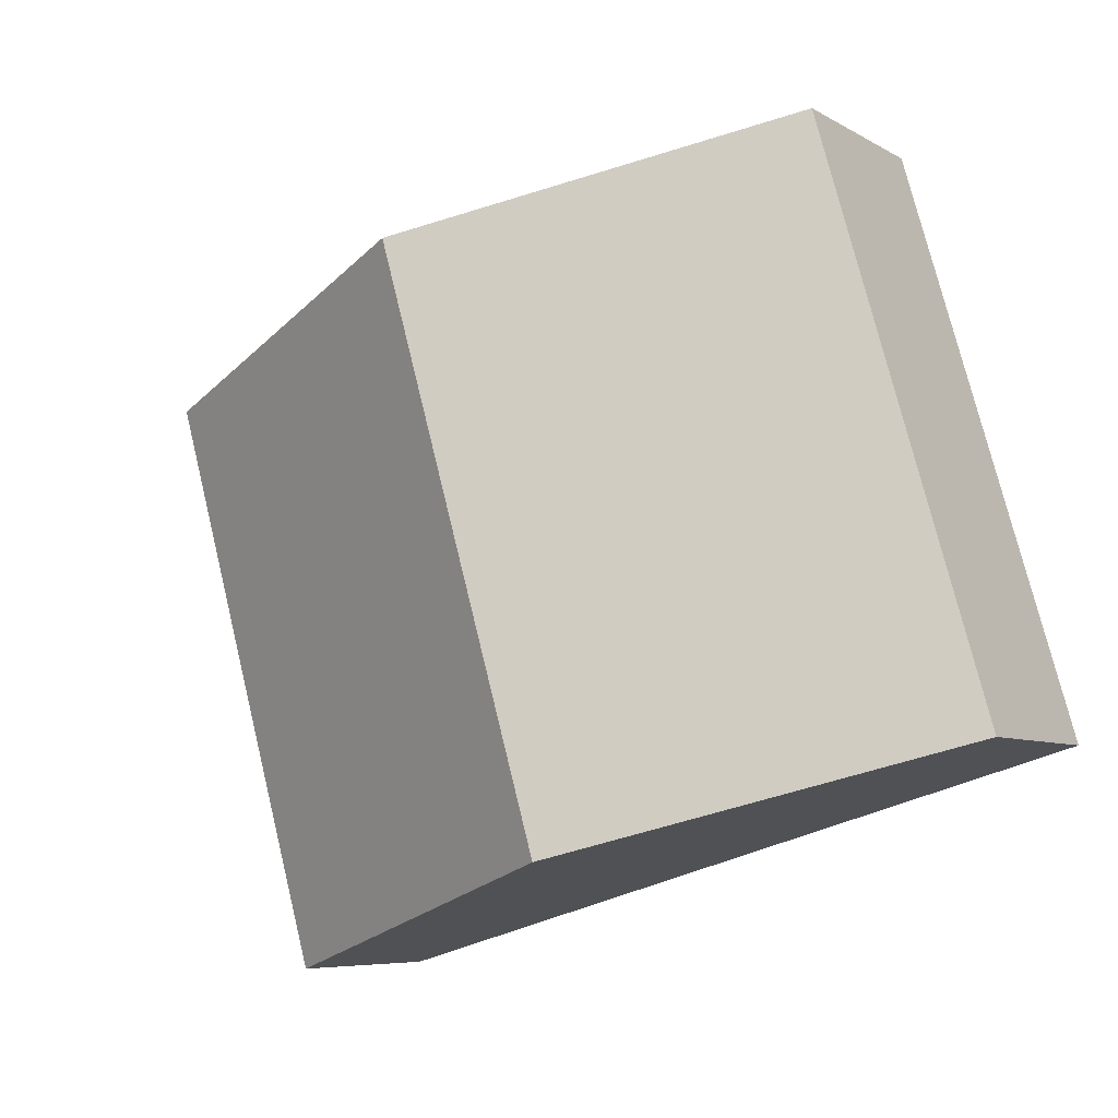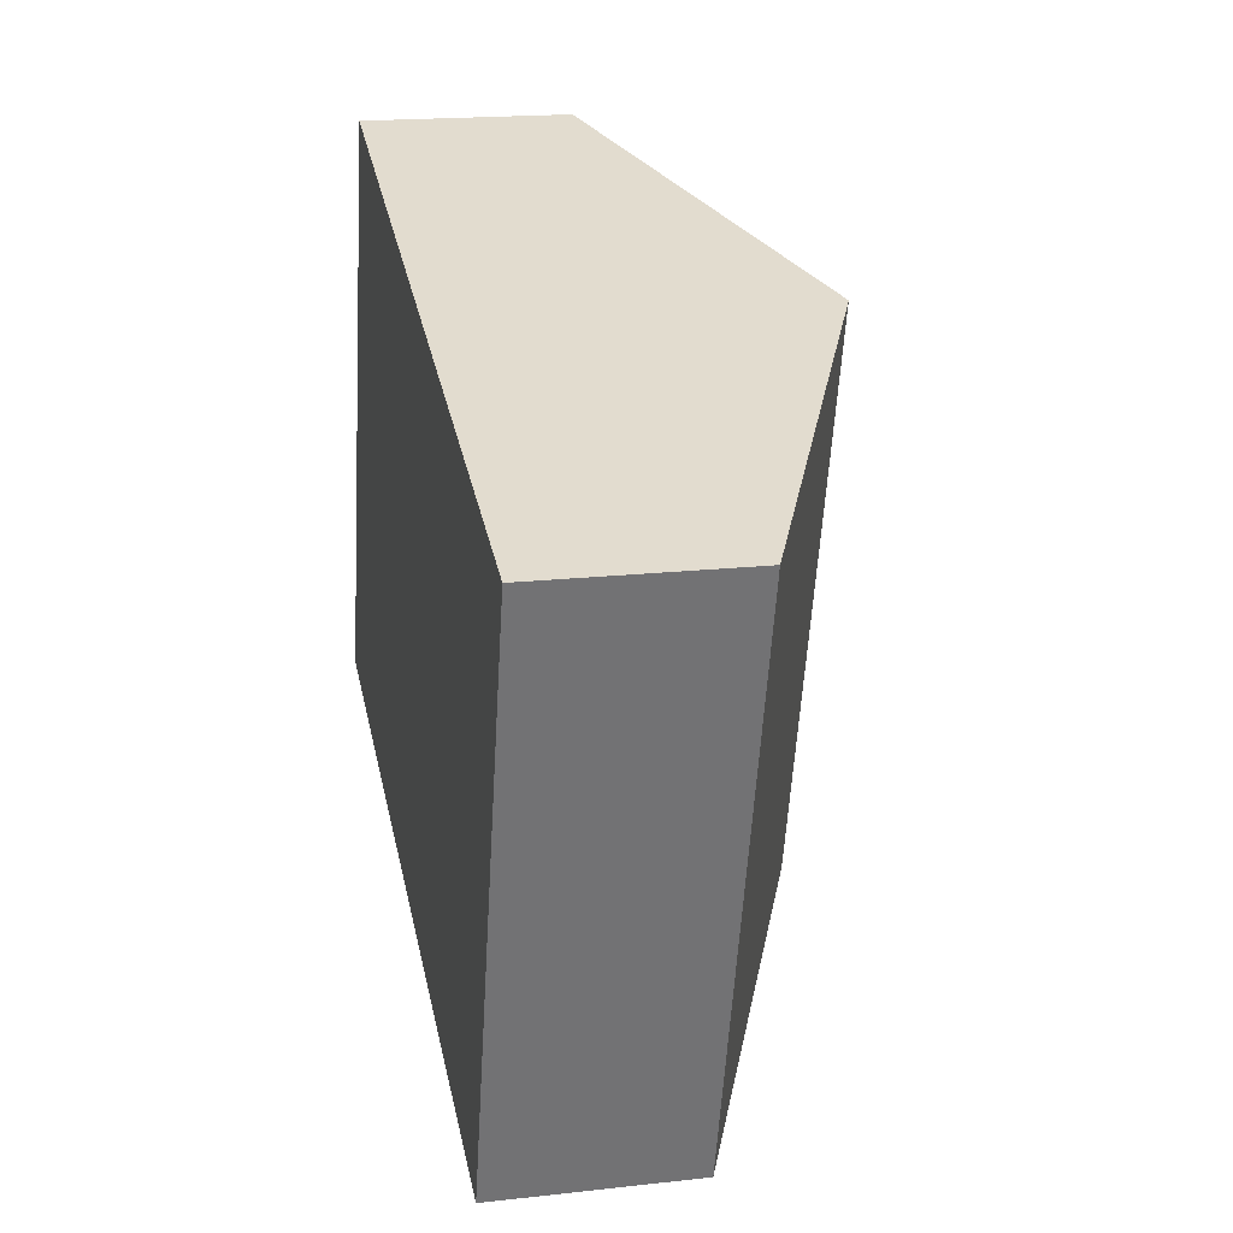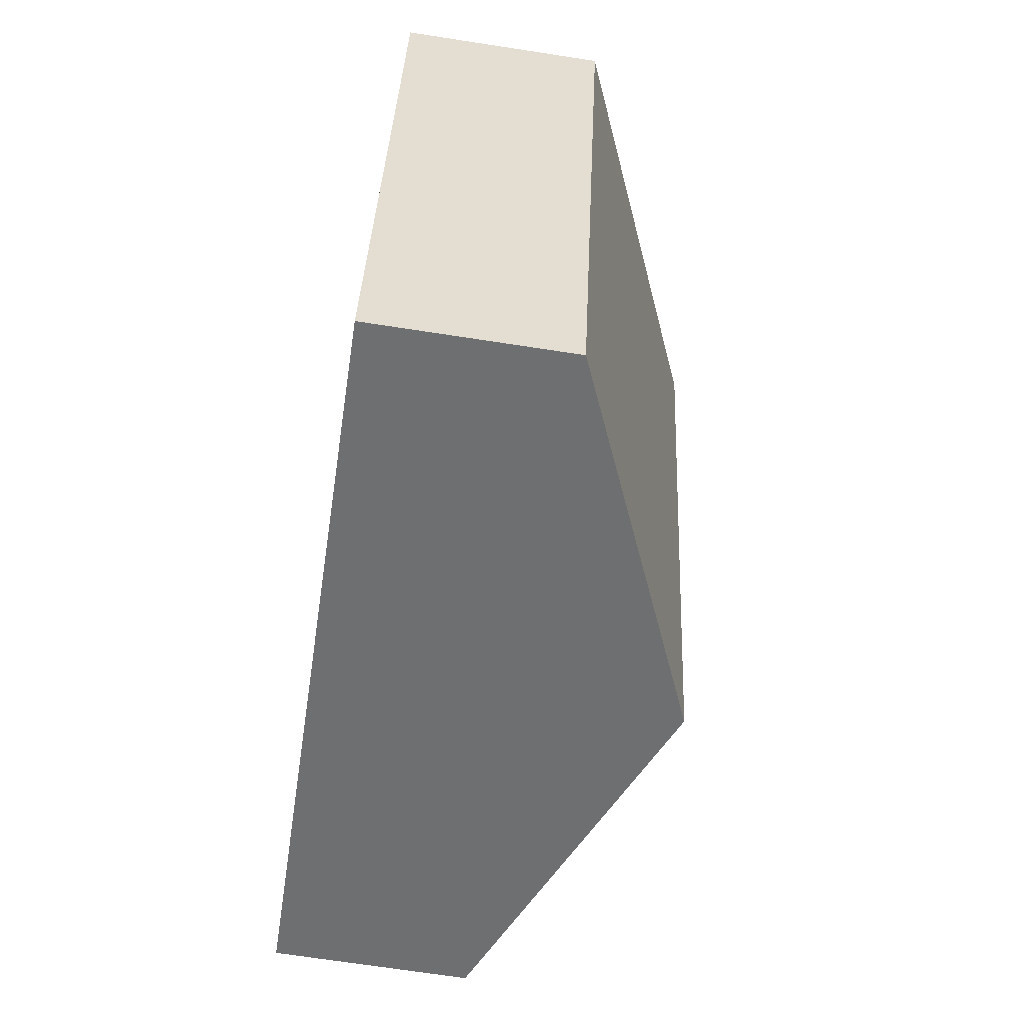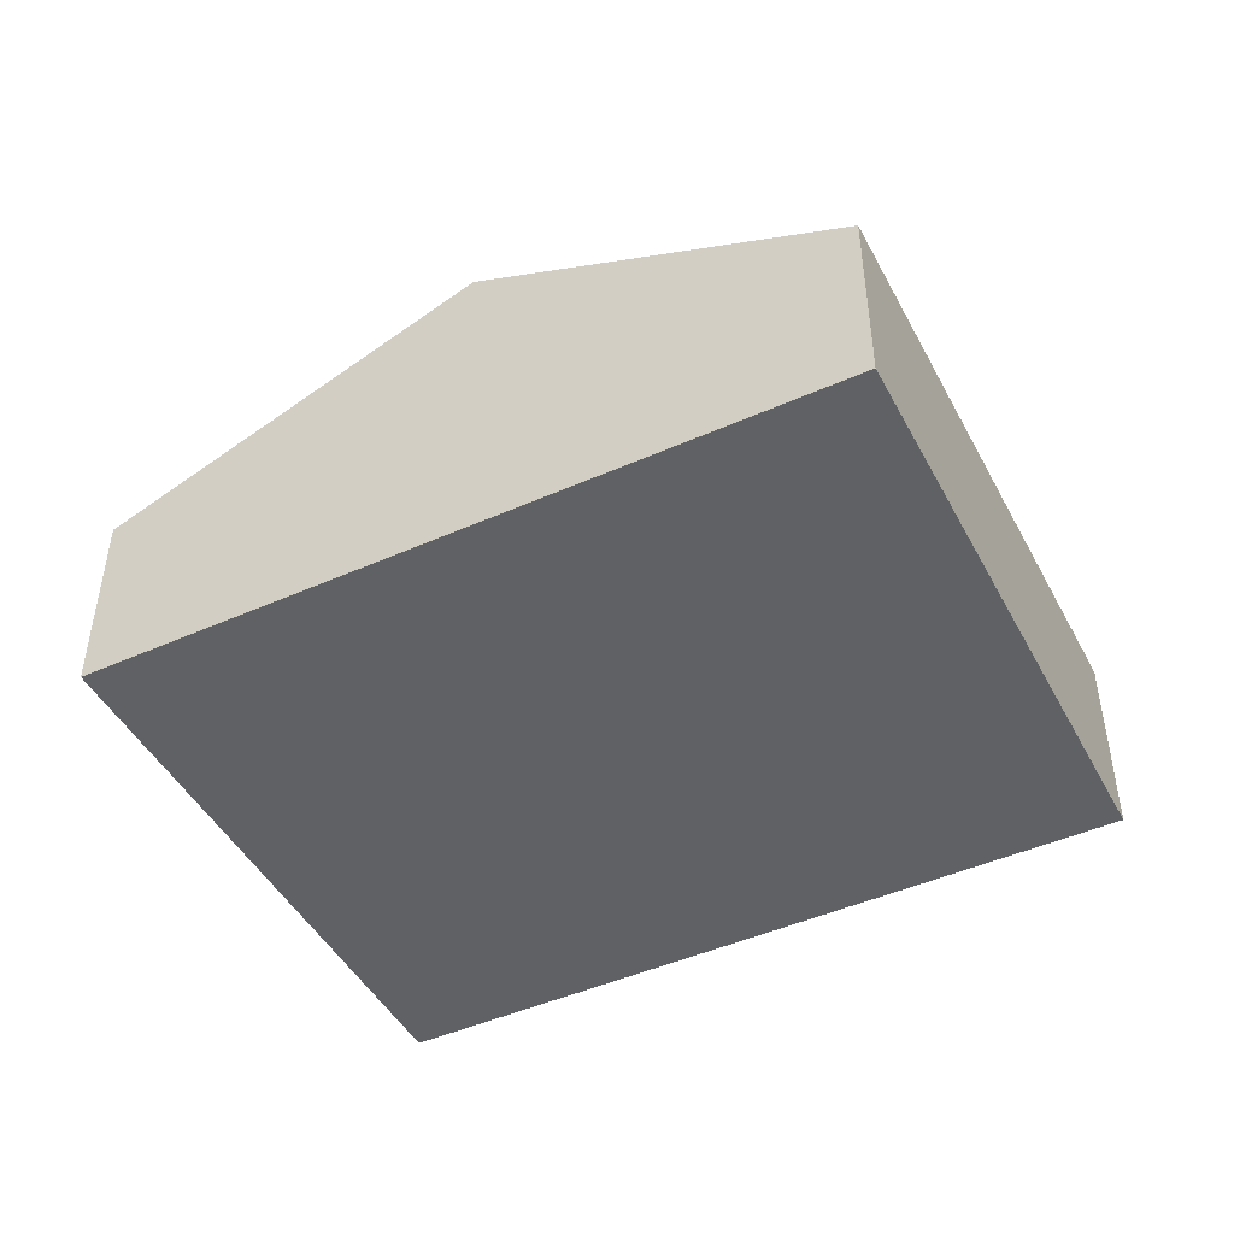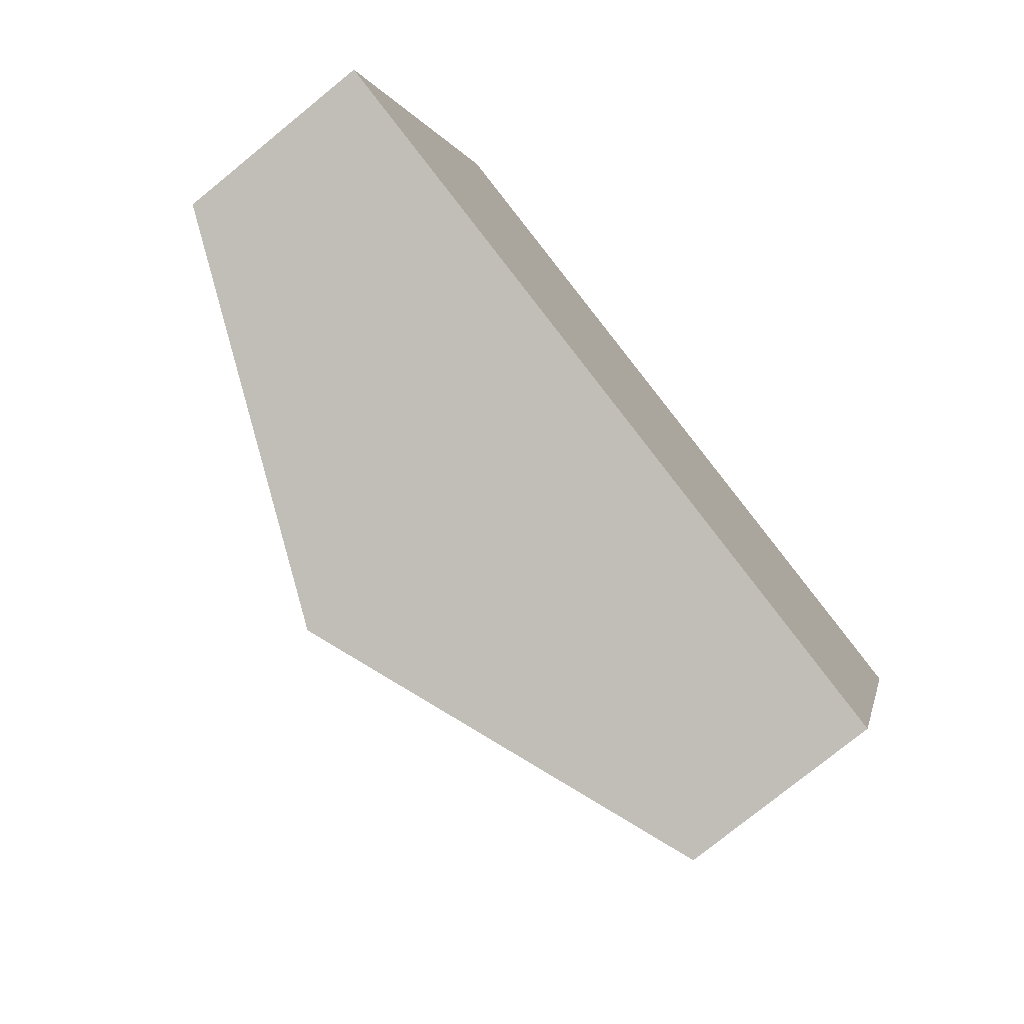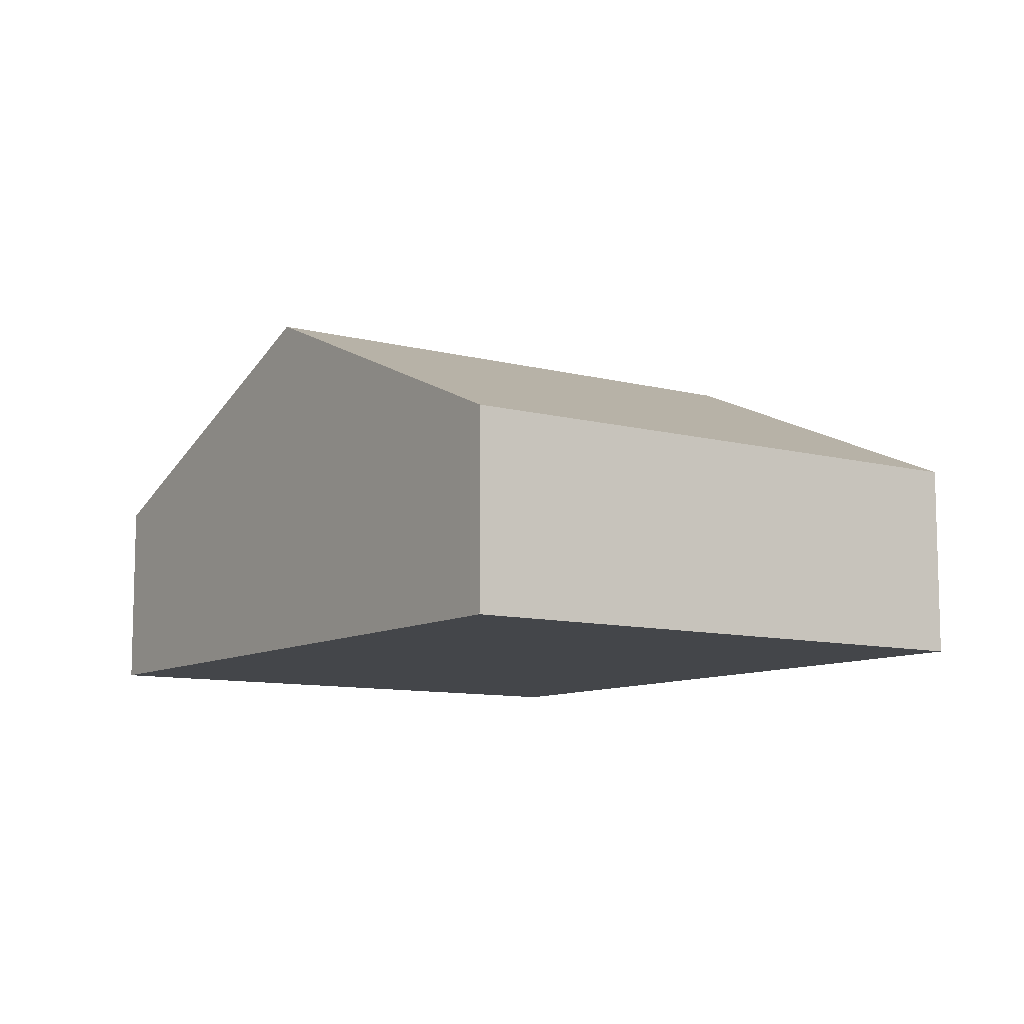
<metadata>
{"format":"obj","ext":"obj","renderer":"f3d","projection":"perspective","resolution":1024,"background":"white","views":[{"elev":-6.7,"azim":-148.1,"up":"+Z"},{"elev":18.3,"azim":77.8,"up":"+Z"},{"elev":-70.8,"azim":81.3,"up":"+Z"},{"elev":-46.5,"azim":43.0,"up":"+Y"},{"elev":-77.2,"azim":-50.9,"up":"+Z"},{"elev":-9.6,"azim":71.5,"up":"+Y"}]}
</metadata>
<code>
v  5.902 1.585 -1.704
v  4.289 2.851 3.781
v  7.24 1.585 2.929
v  2.951 2.851 -0.852
v  1.338 1.585 4.633
v  0 1.585 9.705e-17
v  0 0 0
v  1.338 -2.837e-16 4.633
v  4.289 -2.315e-16 3.781
v  7.24 -1.793e-16 2.929
v  5.902 1.043e-16 -1.704
v  2.951 5.217e-17 -0.852
g defaultobject
f 1 2 3
f 2 1 4
f 4 5 2
f 5 4 6
f 7 5 6
f 5 7 8
f 8 2 5
f 2 8 9
f 2 9 3
f 3 9 10
f 10 1 3
f 1 10 11
f 4 7 6
f 7 4 12
f 12 4 1
f 12 1 11
f 9 11 10
f 11 9 8
f 11 8 12
f 12 8 7

</code>
